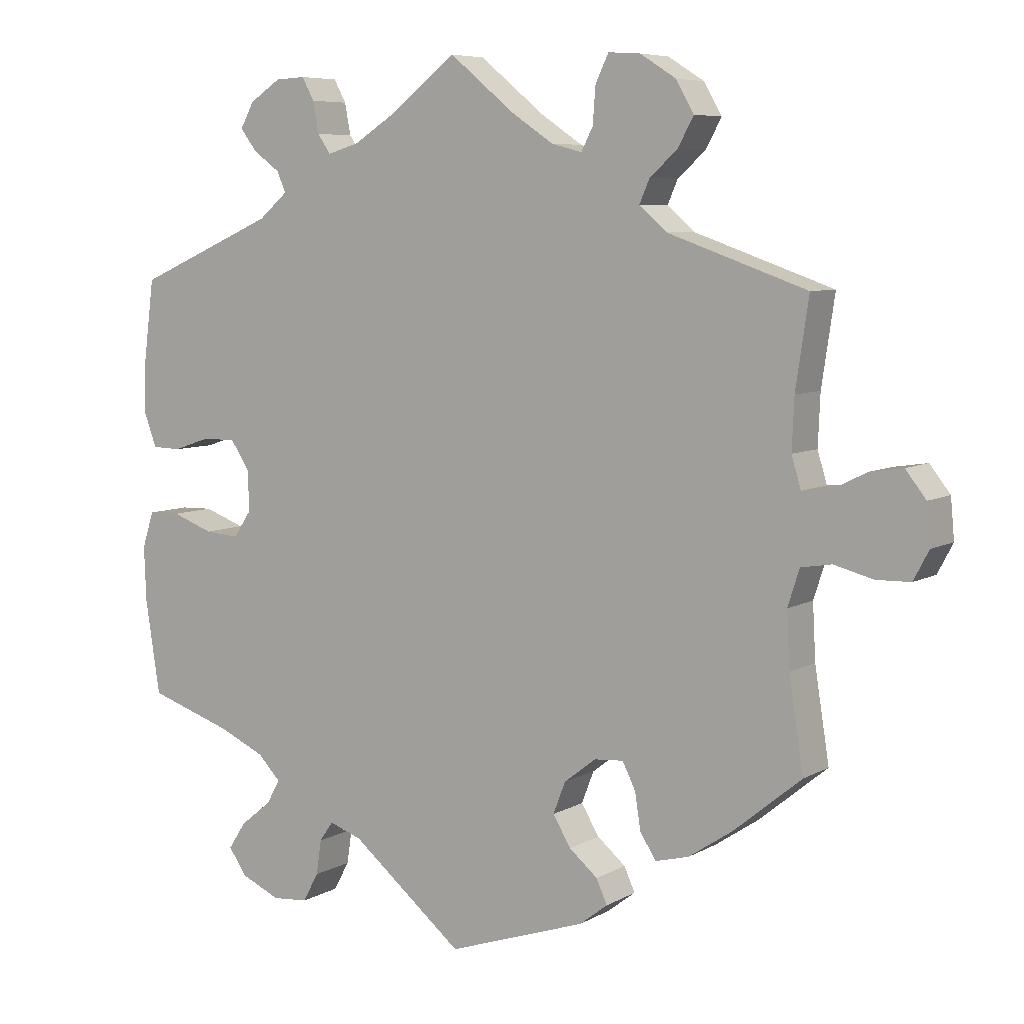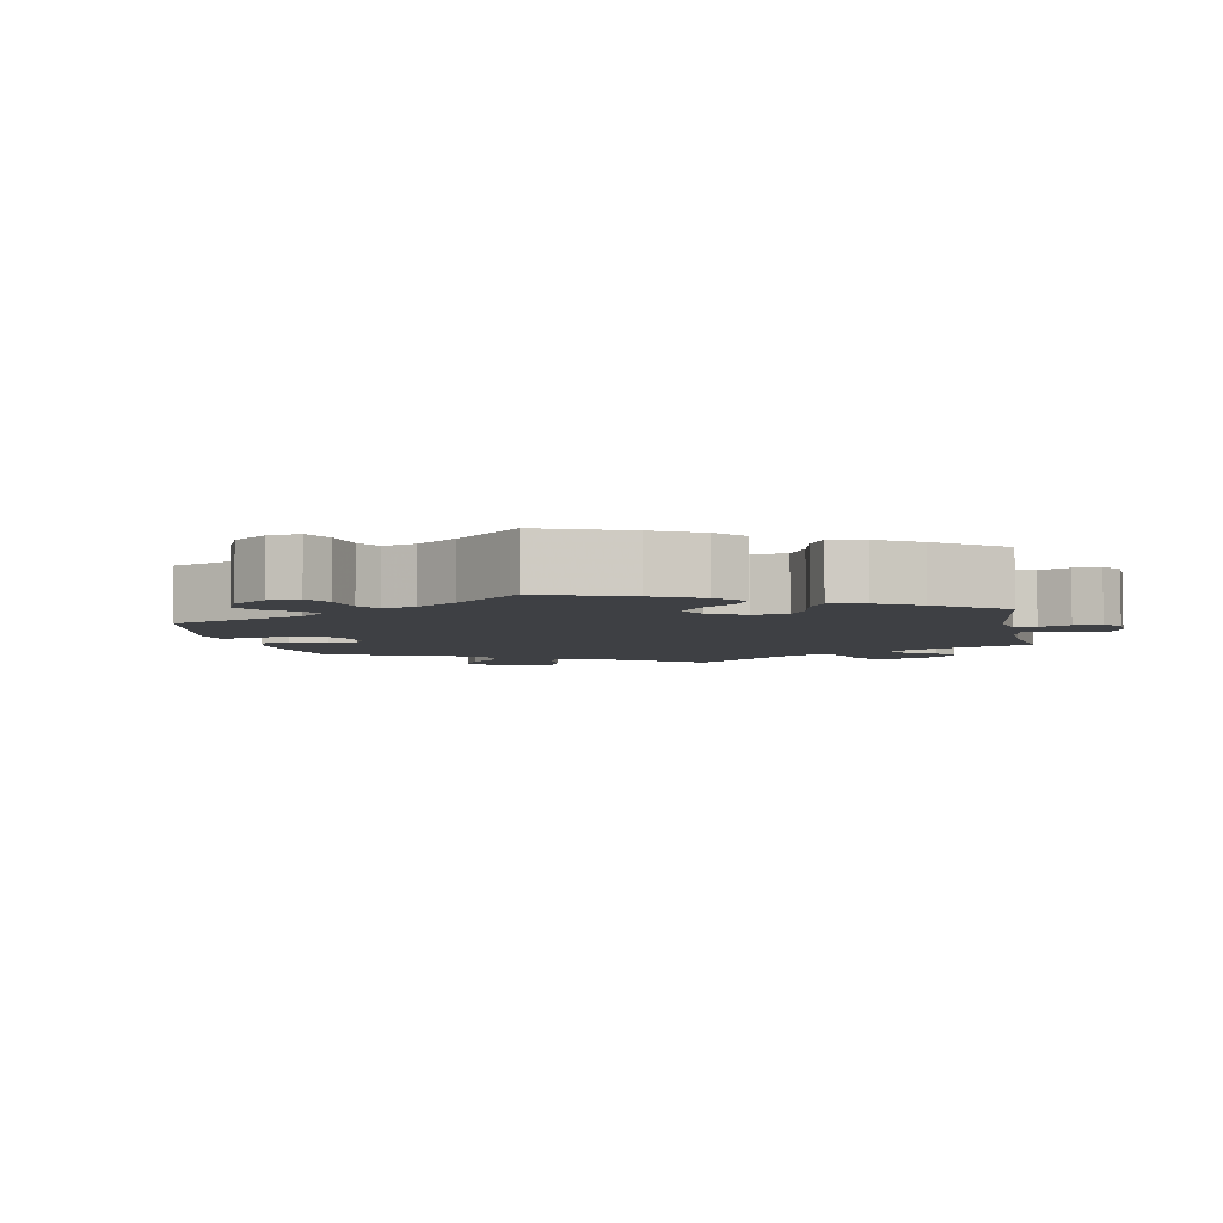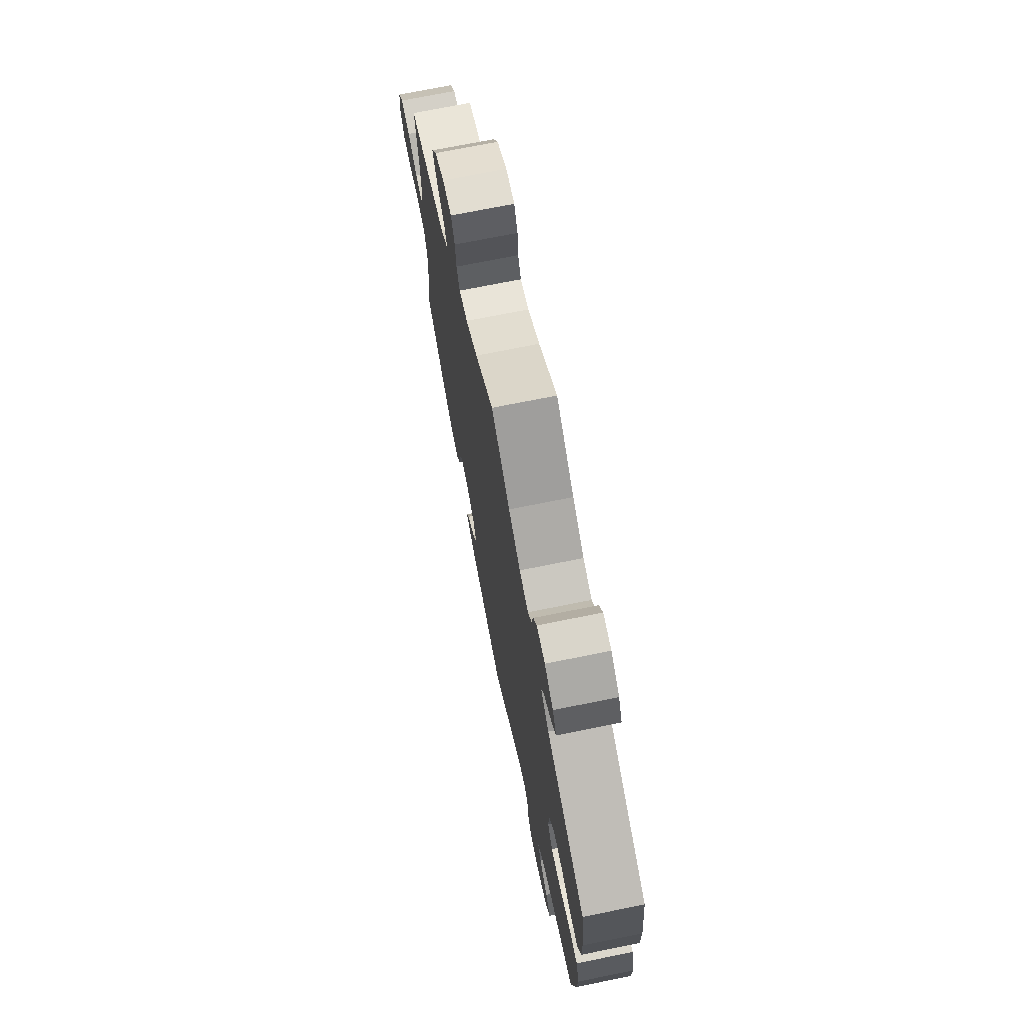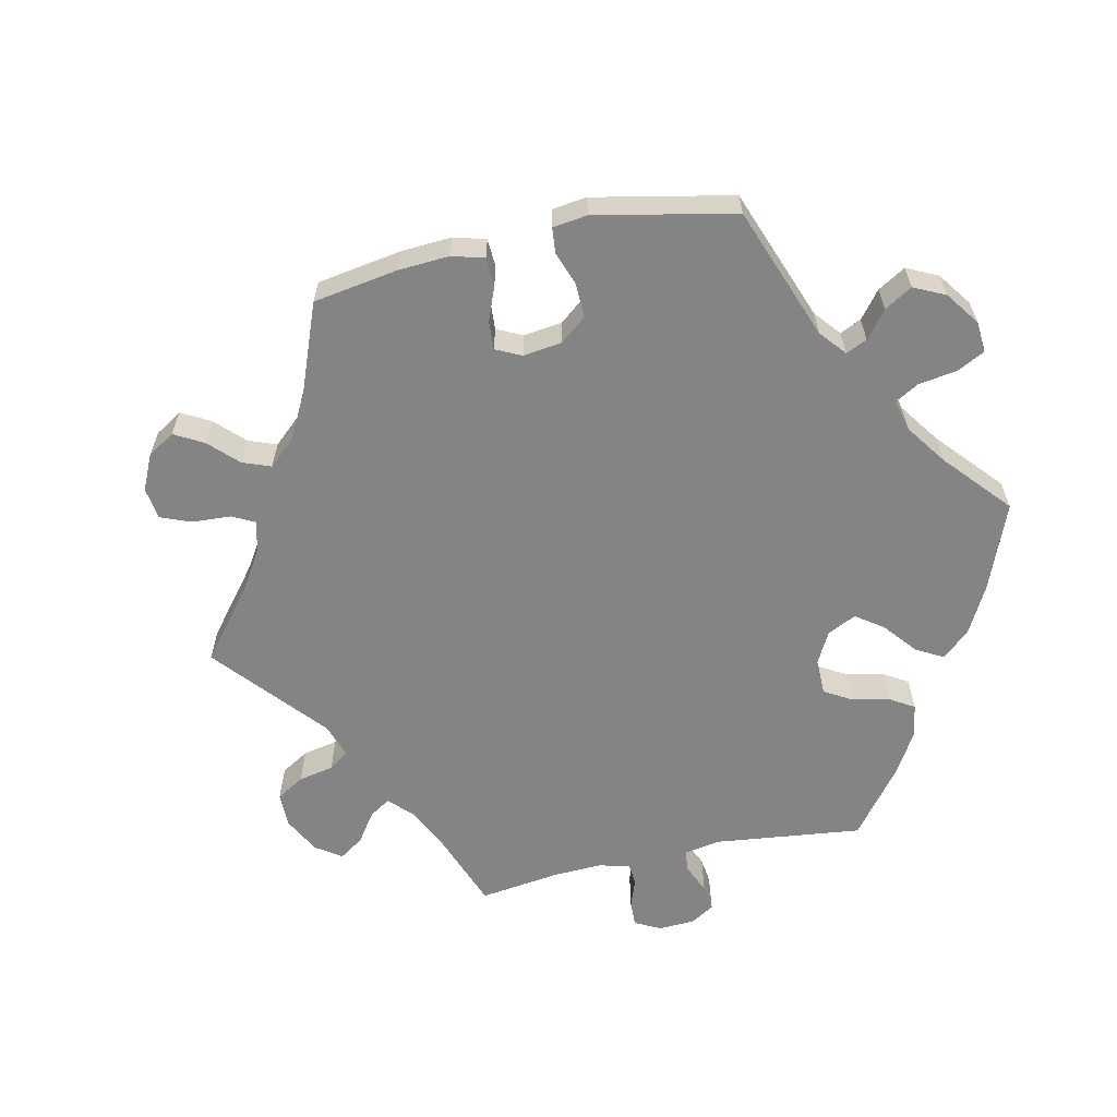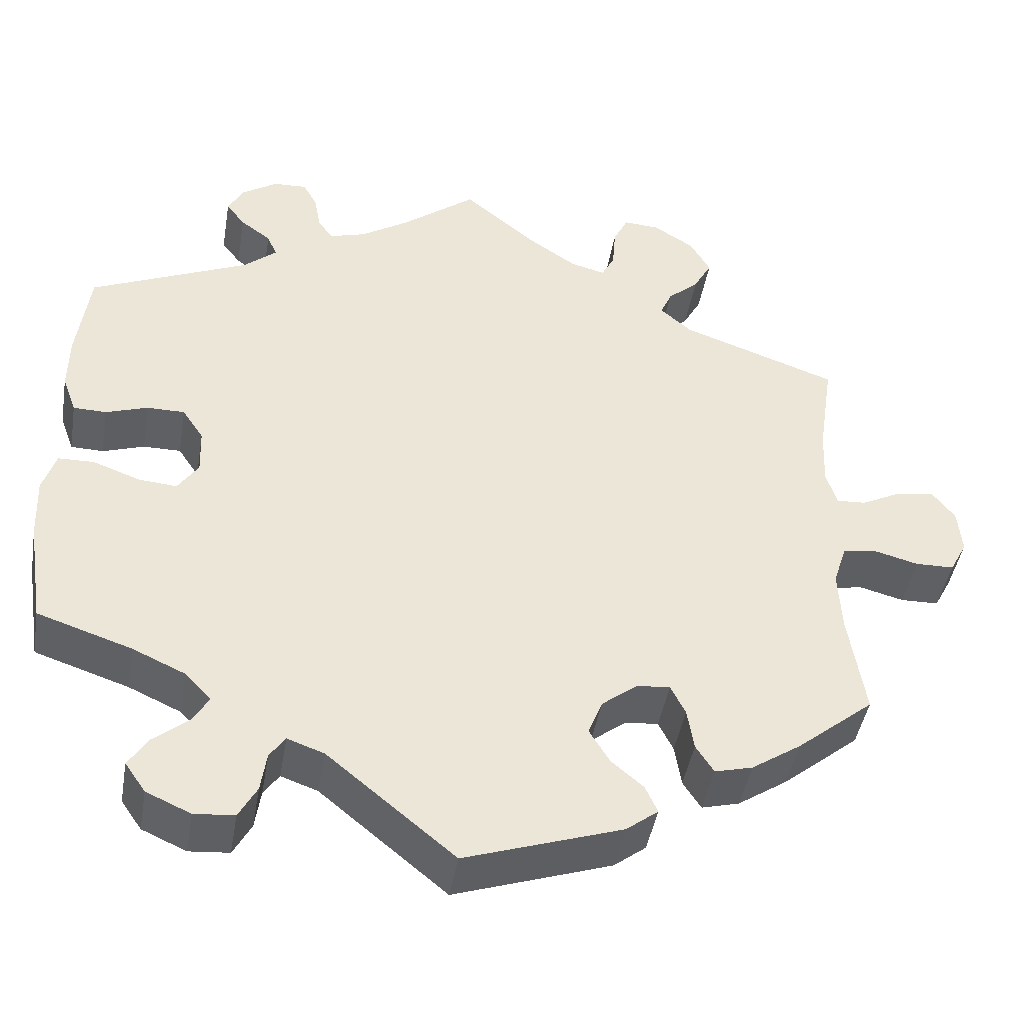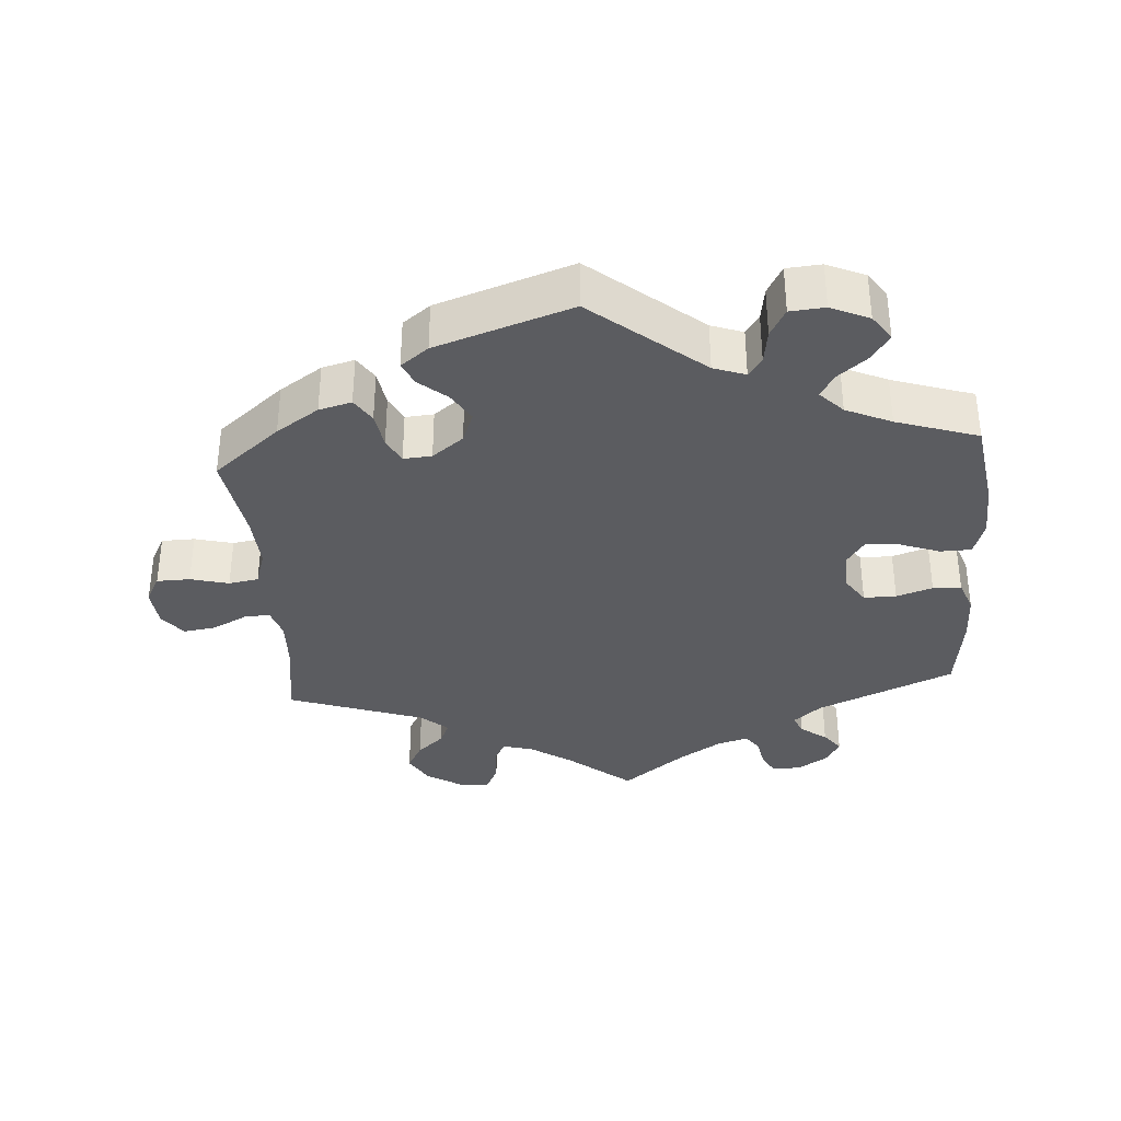
<metadata>
{"format":"obj","ext":"obj","renderer":"f3d","projection":"perspective","resolution":1024,"background":"white","views":[{"elev":6.8,"azim":32.7,"up":"+Z"},{"elev":-4.8,"azim":-108.3,"up":"+Y"},{"elev":72.0,"azim":-101.4,"up":"+Z"},{"elev":-61.4,"azim":162.2,"up":"+Y"},{"elev":-44.1,"azim":-9.6,"up":"+Z"},{"elev":-35.1,"azim":-175.8,"up":"+Y"}]}
</metadata>
<code>
v -0.307 0.07 0.373
v -0.267 0.07 0.407
v -0.279 0.07 0.435
v -0.316 0.07 0.462
v -0.339 0.07 0.492
v -0.32 0.07 0.527
v -0.277 0.07 0.555
v -0.236 0.07 0.557
v -0.219 0.07 0.526
v -0.211 0.07 0.483
v -0.193 0.07 0.457
v -0.149 0.07 0.47
v -0.091 0.07 0.507
v 0 0.07 0.578
v 0.09 0.07 0.504
v 0.148 0.07 0.465
v 0.19 0.07 0.454
v 0.206 0.07 0.485
v 0.21 0.07 0.536
v 0.228 0.07 0.573
v 0.272 0.07 0.57
v 0.321 0.07 0.539
v 0.346 0.07 0.496
v 0.324 0.07 0.456
v 0.286 0.07 0.422
v 0.272 0.07 0.39
v 0.31 0.07 0.357
v 0.501 0.07 0.29
v 0.483 0.07 0.169
v 0.48 0.07 0.099
v 0.493 0.07 0.056
v 0.529 0.07 0.058
v 0.578 0.07 0.083
v 0.624 0.07 0.09
v 0.652 0.07 0.054
v 0.657 0.07 -0.001
v 0.636 0.07 -0.041
v 0.589 0.07 -0.042
v 0.535 0.07 -0.028
v 0.493 0.07 -0.035
v 0.477 0.07 -0.085
v 0.481 0.07 -0.161
v 0.501 0.07 -0.288
v 0.407 0.07 -0.365
v 0.347 0.07 -0.405
v 0.301 0.07 -0.417
v 0.279 0.07 -0.383
v 0.271 0.07 -0.332
v 0.253 0.07 -0.296
v 0.213 0.07 -0.299
v 0.169 0.07 -0.333
v 0.152 0.07 -0.377
v 0.177 0.07 -0.418
v 0.216 0.07 -0.451
v 0.231 0.07 -0.484
v 0.192 0.07 -0.514
v 0.001 0.07 -0.578
v -0.154 0.07 -0.451
v -0.199 0.07 -0.435
v -0.218 0.07 -0.462
v -0.225 0.07 -0.51
v -0.247 0.07 -0.55
v -0.296 0.07 -0.554
v -0.35 0.07 -0.53
v -0.375 0.07 -0.494
v -0.351 0.07 -0.457
v -0.308 0.07 -0.422
v -0.289 0.07 -0.389
v -0.321 0.07 -0.356
v -0.385 0.07 -0.327
v -0.5 0.07 -0.289
v -0.52 0.07 -0.16
v -0.523 0.07 -0.084
v -0.507 0.07 -0.034
v -0.463 0.07 -0.033
v -0.406 0.07 -0.054
v -0.359 0.07 -0.058
v -0.334 0.07 -0.021
v -0.336 0.07 0.035
v -0.362 0.07 0.074
v -0.408 0.07 0.074
v -0.459 0.07 0.057
v -0.499 0.07 0.058
v -0.516 0.07 0.104
v -0.515 0.07 0.173
v -0.5 0.07 0.289
v -0.307 0 0.373
v -0.267 0 0.407
v -0.279 0 0.435
v -0.316 0 0.462
v -0.339 0 0.492
v -0.32 0 0.527
v -0.277 0 0.555
v -0.236 0 0.557
v -0.219 0 0.526
v -0.211 0 0.483
v -0.193 0 0.457
v -0.149 0 0.47
v -0.091 0 0.507
v 0 0 0.578
v 0.09 0 0.504
v 0.148 0 0.465
v 0.19 0 0.454
v 0.206 0 0.485
v 0.21 0 0.536
v 0.228 0 0.573
v 0.272 0 0.57
v 0.321 0 0.539
v 0.346 0 0.496
v 0.324 0 0.456
v 0.286 0 0.422
v 0.272 0 0.39
v 0.31 0 0.357
v 0.501 0 0.29
v 0.483 0 0.169
v 0.48 0 0.099
v 0.493 0 0.056
v 0.529 0 0.058
v 0.578 0 0.083
v 0.624 0 0.09
v 0.652 0 0.054
v 0.657 0 -0.001
v 0.636 0 -0.041
v 0.589 0 -0.042
v 0.535 0 -0.028
v 0.493 0 -0.035
v 0.477 0 -0.085
v 0.481 0 -0.161
v 0.501 0 -0.288
v 0.407 0 -0.365
v 0.347 0 -0.405
v 0.301 0 -0.417
v 0.279 0 -0.383
v 0.271 0 -0.332
v 0.253 0 -0.296
v 0.213 0 -0.299
v 0.169 0 -0.333
v 0.152 0 -0.377
v 0.177 0 -0.418
v 0.216 0 -0.451
v 0.231 0 -0.484
v 0.192 0 -0.514
v 0.001 0 -0.578
v -0.154 0 -0.451
v -0.199 0 -0.435
v -0.218 0 -0.462
v -0.225 0 -0.51
v -0.247 0 -0.55
v -0.296 0 -0.554
v -0.35 0 -0.53
v -0.375 0 -0.494
v -0.351 0 -0.457
v -0.308 0 -0.422
v -0.289 0 -0.389
v -0.321 0 -0.356
v -0.385 0 -0.327
v -0.5 0 -0.289
v -0.52 0 -0.16
v -0.523 0 -0.084
v -0.507 0 -0.034
v -0.463 0 -0.033
v -0.406 0 -0.054
v -0.359 0 -0.058
v -0.334 0 -0.021
v -0.336 0 0.035
v -0.362 0 0.074
v -0.408 0 0.074
v -0.459 0 0.057
v -0.499 0 0.058
v -0.516 0 0.104
v -0.515 0 0.173
v -0.5 0 0.289
f 85 86 1
f 84 85 1 2
f 81 82 83 84
f 80 81 84 2
f 79 80 2
f 78 79 2
f 73 74 75 76
f 73 76 77
f 70 71 72 73
f 69 70 73 77
f 68 69 77 78
f 64 65 66 67
f 64 67 68
f 63 64 68
f 60 61 62 63
f 59 60 63 68
f 58 59 68 78
f 53 54 55 56
f 52 53 56 57
f 51 52 57 58
f 45 46 47 48
f 45 48 49
f 42 43 44 45
f 41 42 45 49
f 40 41 49 50
f 36 37 38 39
f 36 39 40
f 35 36 40
f 32 33 34 35
f 31 32 35 40
f 30 31 40 50
f 27 28 29
f 26 27 29 30
f 22 23 24 25
f 22 25 26
f 21 22 26
f 18 19 20 21
f 17 18 21 26
f 16 17 26 30
f 13 14 15
f 12 13 15 16
f 11 12 16 30
f 7 8 9 10
f 7 10 11
f 6 7 11
f 3 4 5 6
f 3 6 11
f 2 3 11 30
f 50 51 58 78
f 2 30 50 78
f 87 172 171
f 88 87 171 170
f 170 169 168 167
f 88 170 167 166
f 88 166 165
f 88 165 164
f 162 161 160 159
f 163 162 159
f 159 158 157 156
f 163 159 156 155
f 164 163 155 154
f 153 152 151 150
f 154 153 150
f 154 150 149
f 149 148 147 146
f 154 149 146 145
f 164 154 145 144
f 142 141 140 139
f 143 142 139 138
f 144 143 138 137
f 134 133 132 131
f 135 134 131
f 131 130 129 128
f 135 131 128 127
f 136 135 127 126
f 125 124 123 122
f 126 125 122
f 126 122 121
f 121 120 119 118
f 126 121 118 117
f 136 126 117 116
f 115 114 113
f 116 115 113 112
f 111 110 109 108
f 112 111 108
f 112 108 107
f 107 106 105 104
f 112 107 104 103
f 116 112 103 102
f 101 100 99
f 102 101 99 98
f 116 102 98 97
f 96 95 94 93
f 97 96 93
f 97 93 92
f 92 91 90 89
f 97 92 89
f 116 97 89 88
f 164 144 137 136
f 164 136 116 88
f 1 87 88 2
f 2 88 89 3
f 3 89 90 4
f 4 90 91 5
f 5 91 92 6
f 6 92 93 7
f 7 93 94 8
f 8 94 95 9
f 9 95 96 10
f 10 96 97 11
f 11 97 98 12
f 12 98 99 13
f 13 99 100 14
f 14 100 101 15
f 15 101 102 16
f 16 102 103 17
f 17 103 104 18
f 18 104 105 19
f 19 105 106 20
f 20 106 107 21
f 21 107 108 22
f 22 108 109 23
f 23 109 110 24
f 24 110 111 25
f 25 111 112 26
f 26 112 113 27
f 27 113 114 28
f 28 114 115 29
f 29 115 116 30
f 30 116 117 31
f 31 117 118 32
f 32 118 119 33
f 33 119 120 34
f 34 120 121 35
f 35 121 122 36
f 36 122 123 37
f 37 123 124 38
f 38 124 125 39
f 39 125 126 40
f 40 126 127 41
f 41 127 128 42
f 42 128 129 43
f 43 129 130 44
f 44 130 131 45
f 45 131 132 46
f 46 132 133 47
f 47 133 134 48
f 48 134 135 49
f 49 135 136 50
f 50 136 137 51
f 51 137 138 52
f 52 138 139 53
f 53 139 140 54
f 54 140 141 55
f 55 141 142 56
f 56 142 143 57
f 57 143 144 58
f 58 144 145 59
f 59 145 146 60
f 60 146 147 61
f 61 147 148 62
f 62 148 149 63
f 63 149 150 64
f 64 150 151 65
f 65 151 152 66
f 66 152 153 67
f 67 153 154 68
f 68 154 155 69
f 69 155 156 70
f 70 156 157 71
f 71 157 158 72
f 72 158 159 73
f 73 159 160 74
f 74 160 161 75
f 75 161 162 76
f 76 162 163 77
f 77 163 164 78
f 78 164 165 79
f 79 165 166 80
f 80 166 167 81
f 81 167 168 82
f 82 168 169 83
f 83 169 170 84
f 84 170 171 85
f 85 171 172 86
f 86 172 87 1

</code>
